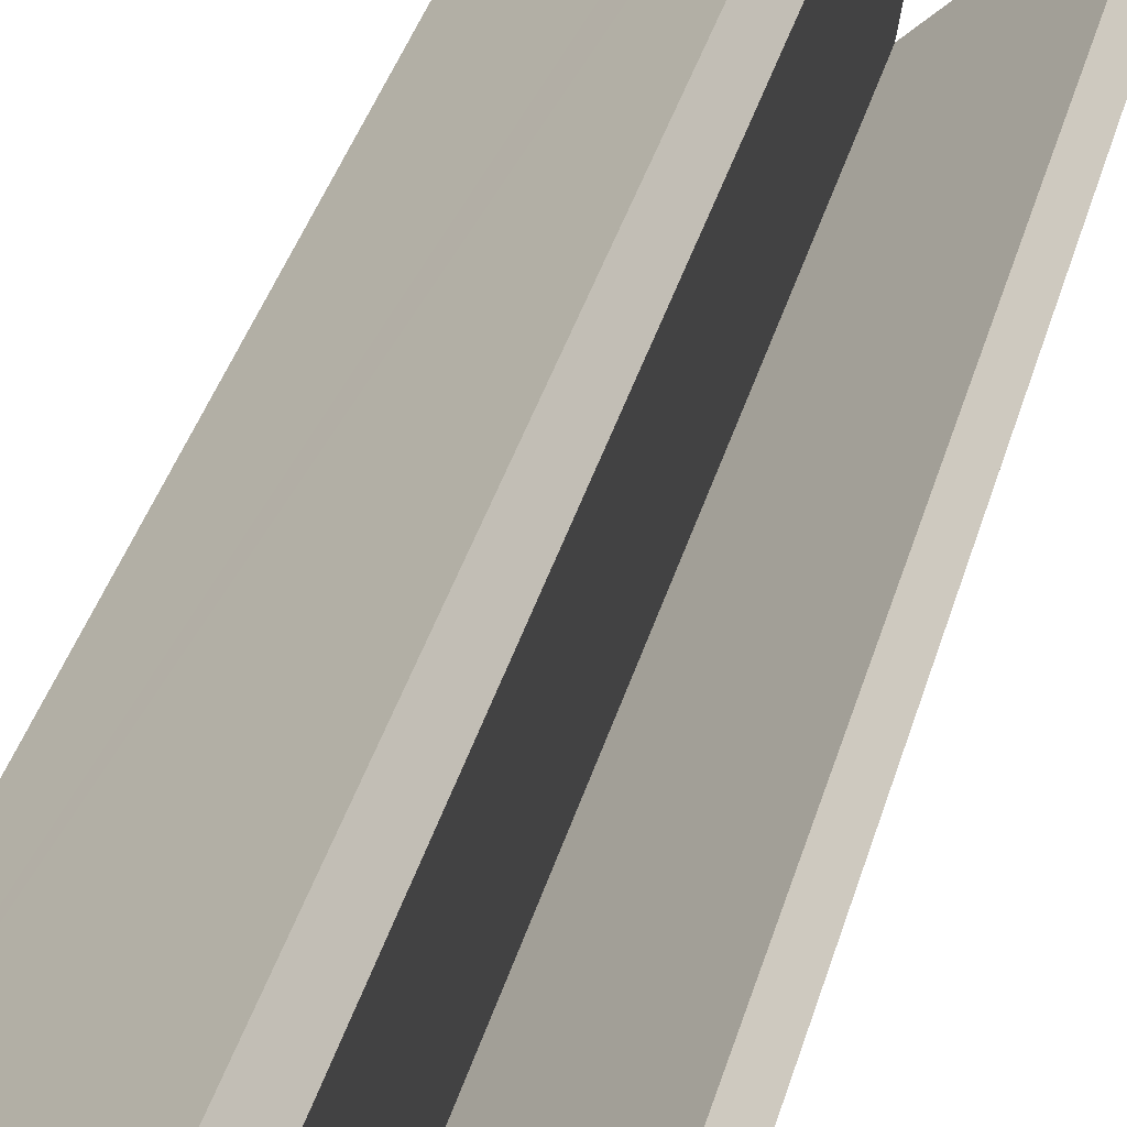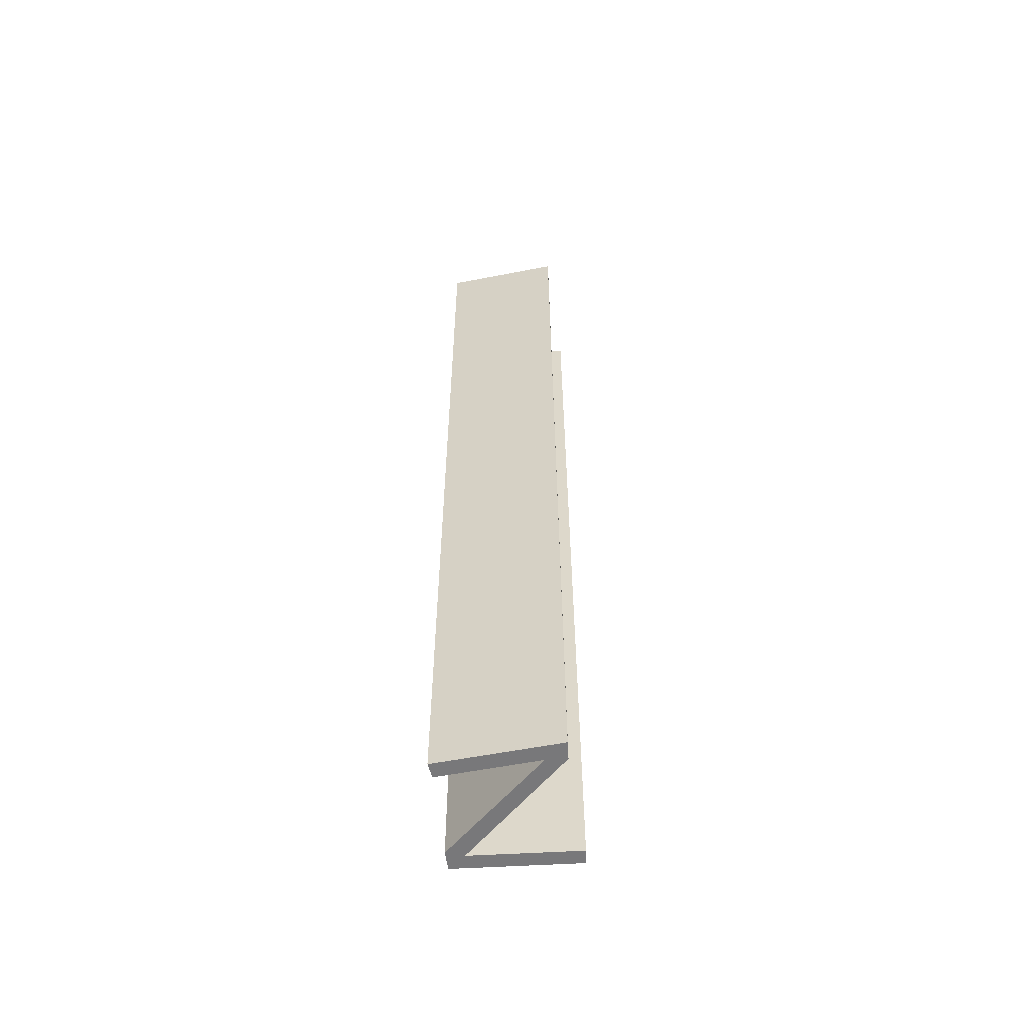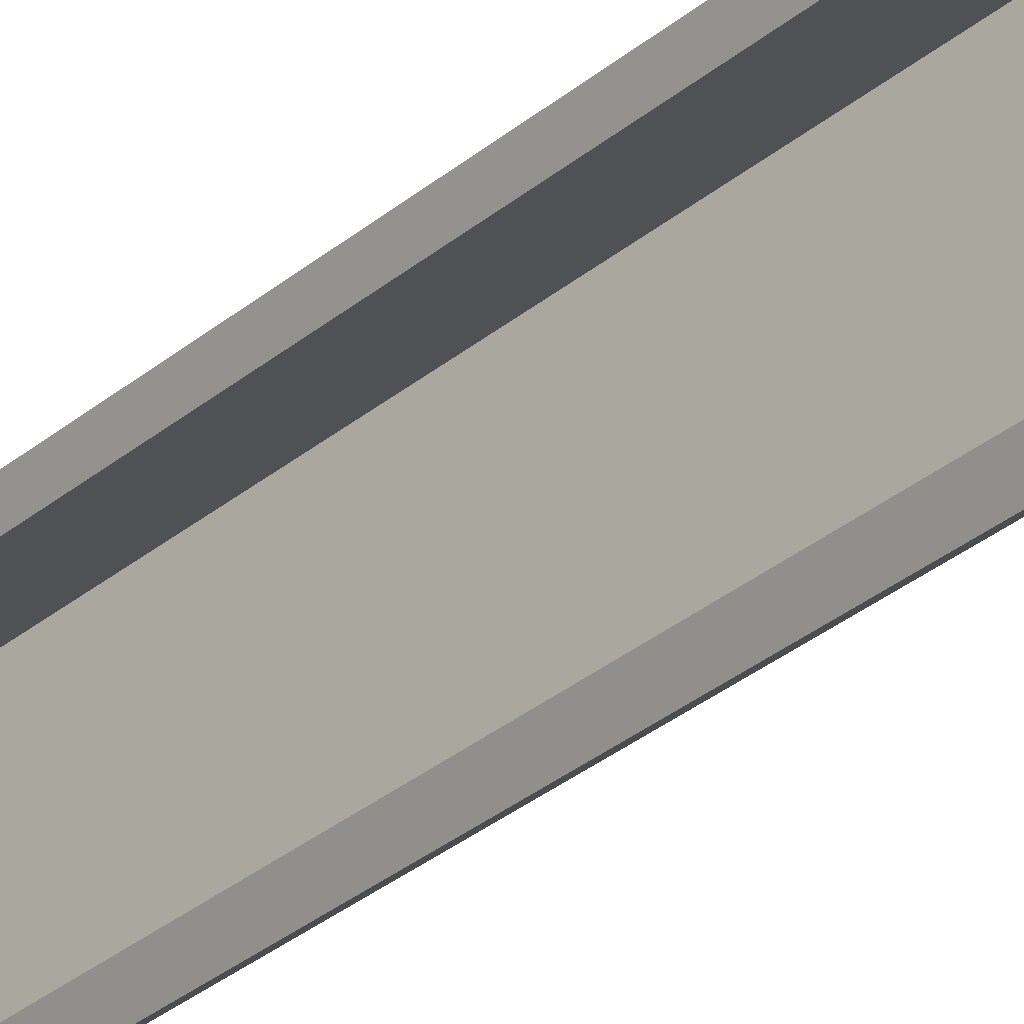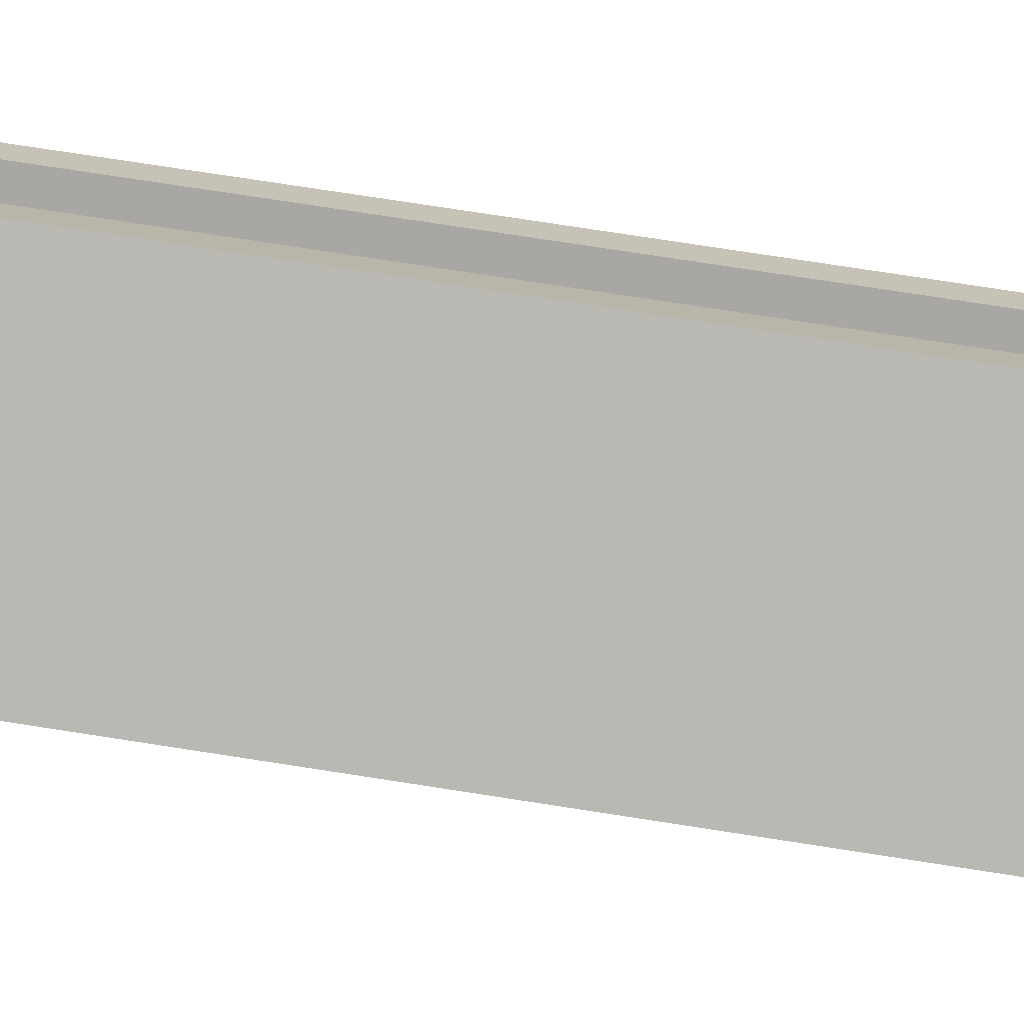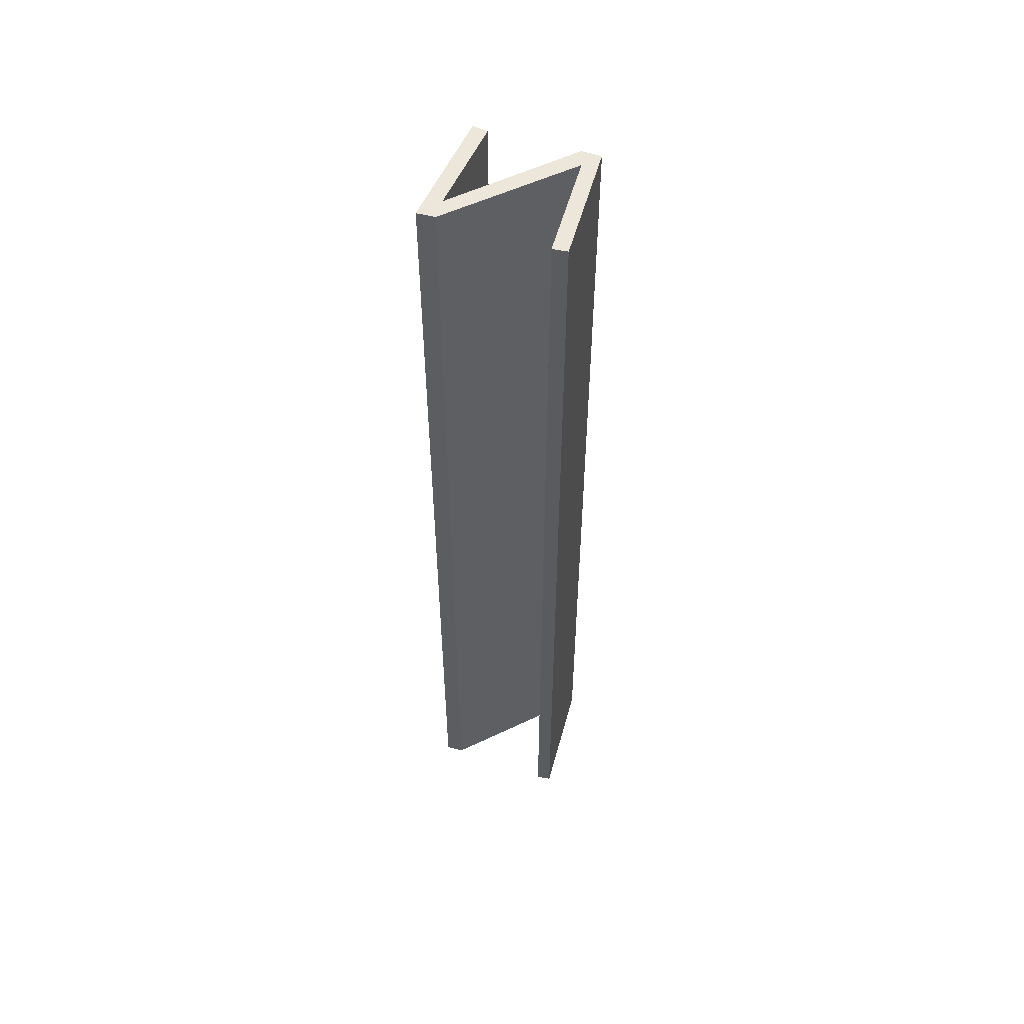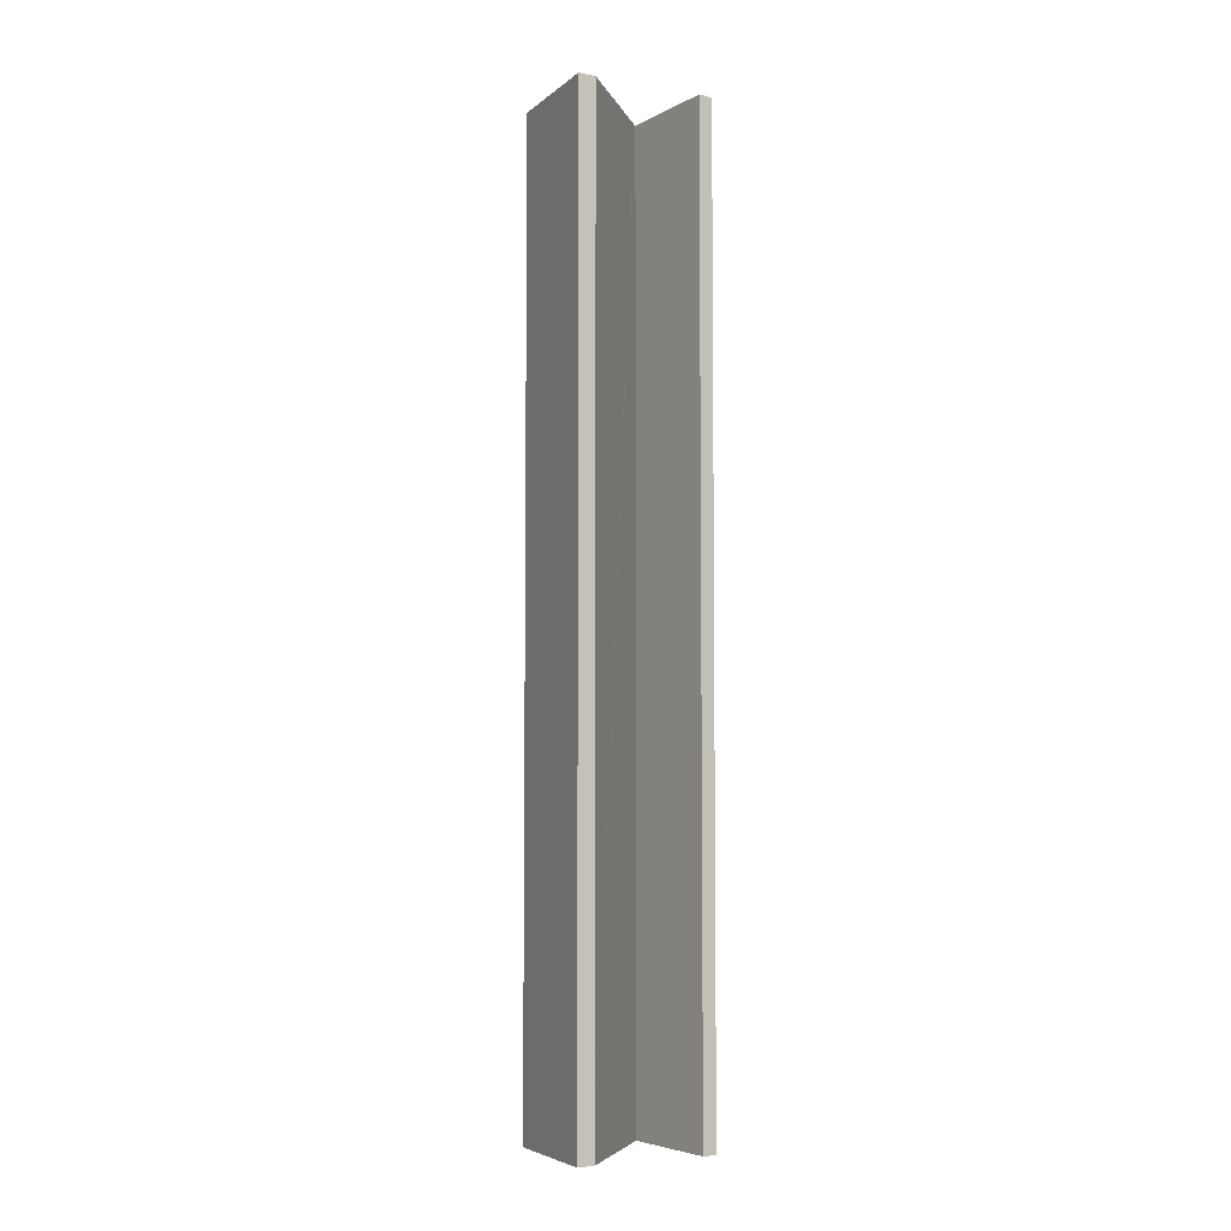
<metadata>
{"format":"obj","ext":"obj","renderer":"f3d","projection":"perspective","resolution":1024,"background":"white","views":[{"elev":25.5,"azim":10.8,"up":"+Z"},{"elev":-57.6,"azim":150.5,"up":"+Y"},{"elev":-32.6,"azim":-41.2,"up":"+Z"},{"elev":63.6,"azim":-80.5,"up":"+Z"},{"elev":53.9,"azim":-107.7,"up":"+Y"},{"elev":-5.3,"azim":-155.8,"up":"+Y"}]}
</metadata>
<code>
v  1.416 15.78 0.913
v  0.122 15.78 -0.212
v  0 15.78 9.662e-16
v  1.553 15.78 0.712
v  1.682 15.78 1.085
v  1.596 15.78 0.74
v  1.799 15.78 0.368
v  1.879 15.78 0.831
v  1.585 15.78 0.668
v  1.378 15.78 -1.825
v  1.218 15.78 -1.575
v  1.493 15.78 -1.397
v  2.652 15.78 -0.72
v  2.483 15.78 -0.536
v  2.705 15.78 -0.343
v  2.881 15.78 -0.521
v  2.881 3.19e-17 -0.521
v  1.378 1.117e-16 -1.825
v  2.652 4.409e-17 -0.72
v  1.596 -4.531e-17 0.74
v  0.122 1.298e-17 -0.212
v  1.553 -4.36e-17 0.712
v  1.218 9.644e-17 -1.575
v  0 0 0
v  1.585 -4.09e-17 0.668
v  1.682 -6.644e-17 1.085
v  1.416 -5.591e-17 0.913
v  1.493 8.554e-17 -1.397
v  2.705 2.1e-17 -0.343
v  2.483 3.282e-17 -0.536
v  1.879 -5.088e-17 0.831
v  1.799 -2.253e-17 0.368
g defaultobject
f 1 2 3
f 2 1 4
f 4 1 5
f 4 5 6
f 6 5 7
f 7 5 8
f 9 10 11
f 10 9 12
f 12 9 7
f 7 9 6
f 12 13 10
f 13 12 14
f 13 14 15
f 13 15 16
f 17 13 16
f 13 17 10
f 10 17 18
f 18 17 19
f 20 4 6
f 4 20 2
f 2 20 21
f 21 20 22
f 18 11 10
f 11 18 23
f 21 3 2
f 3 21 24
f 23 9 11
f 9 23 6
f 6 23 20
f 20 23 25
f 24 1 3
f 1 24 5
f 5 24 26
f 26 24 27
f 28 14 12
f 14 28 15
f 15 28 29
f 29 28 30
f 26 8 5
f 8 26 31
f 29 16 15
f 16 29 17
f 31 7 8
f 7 31 12
f 12 31 28
f 28 31 32
f 29 30 17
f 28 17 30
f 24 21 27
f 26 27 21
f 20 26 21
f 31 26 20
f 22 20 21
f 25 31 20
f 23 31 25
f 32 31 23
f 28 32 23
f 18 28 23
f 17 28 18
f 19 17 18

</code>
